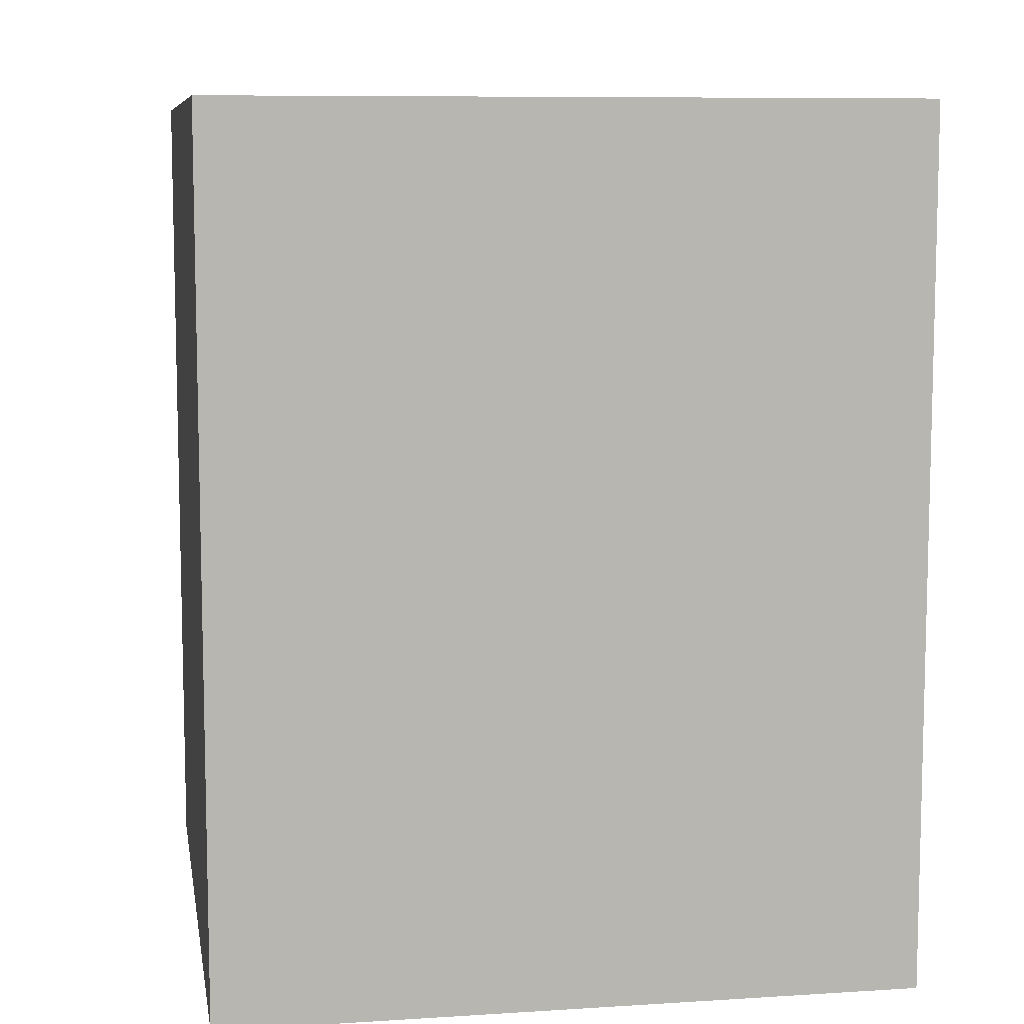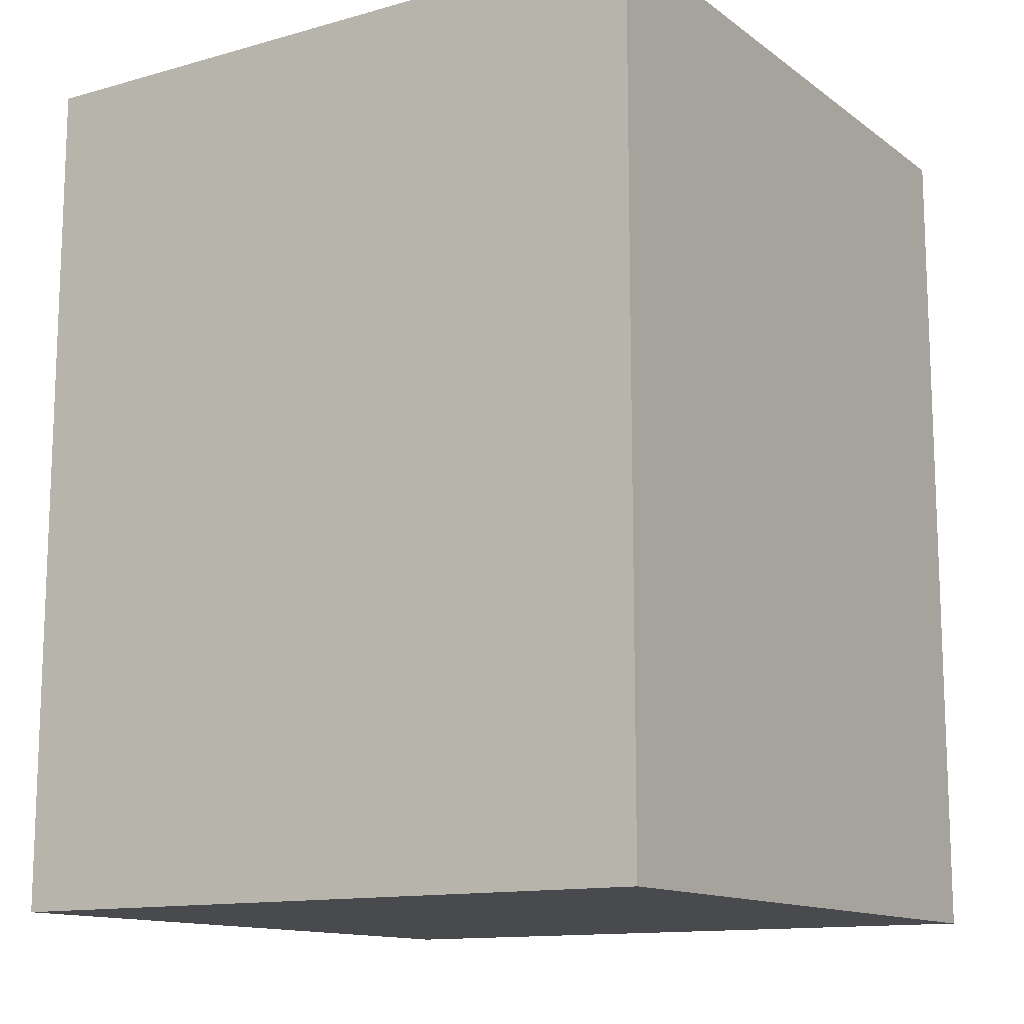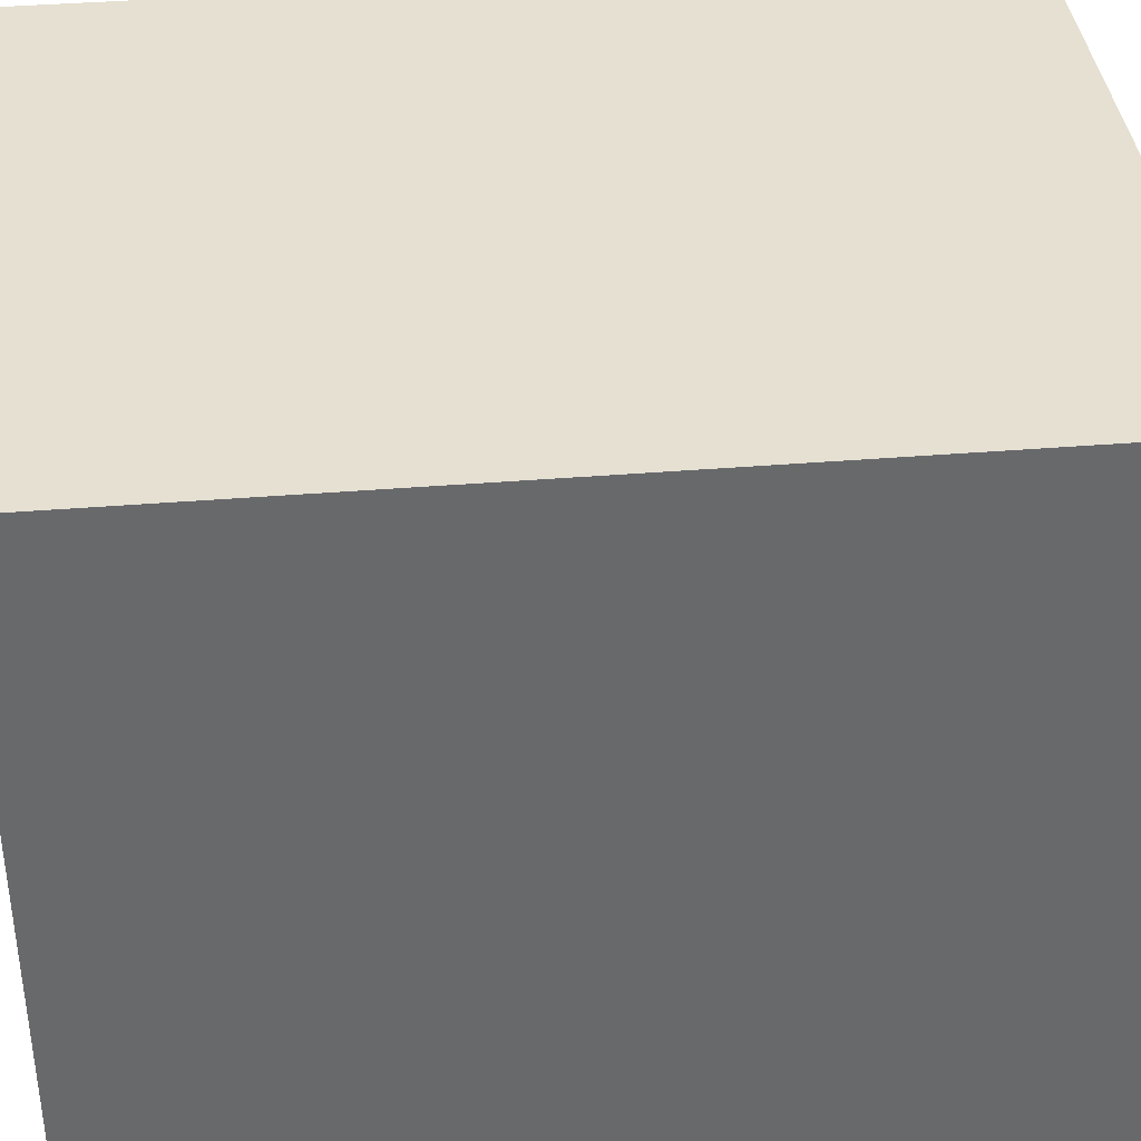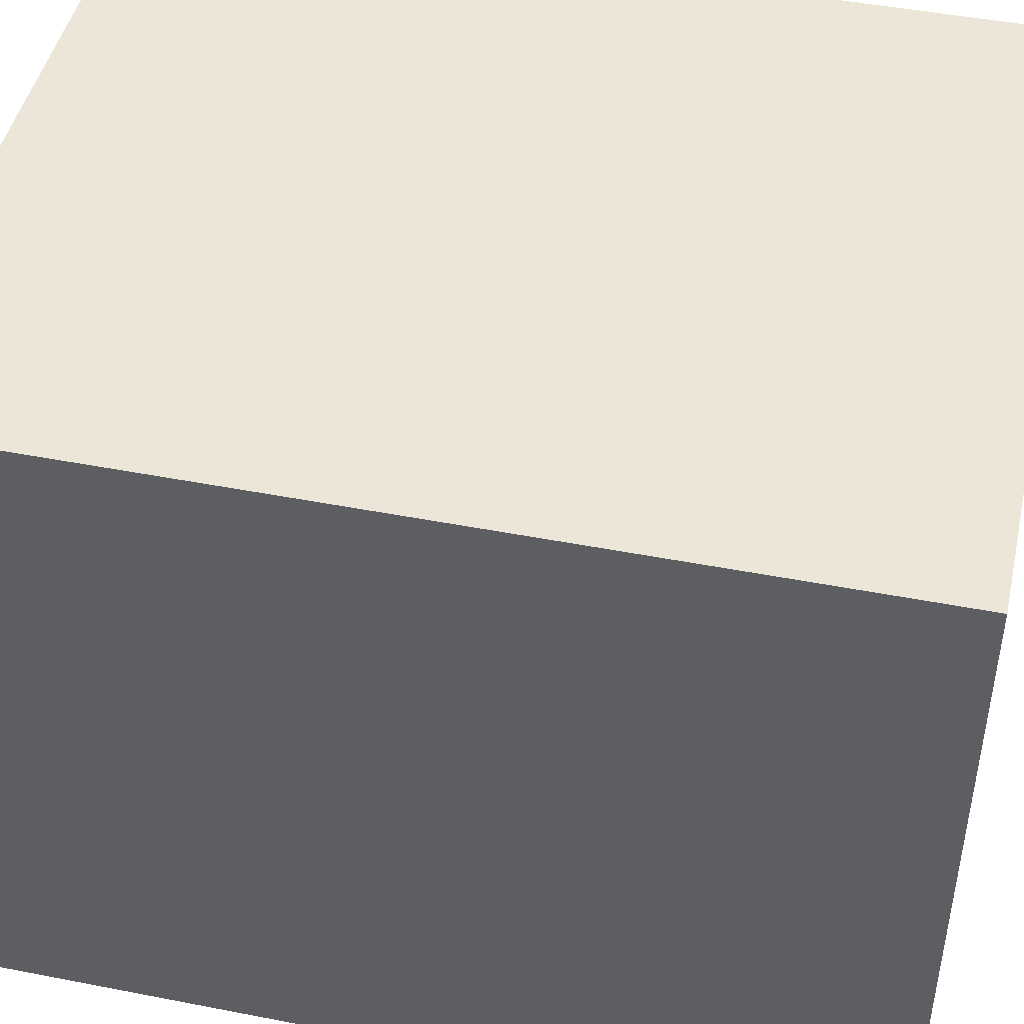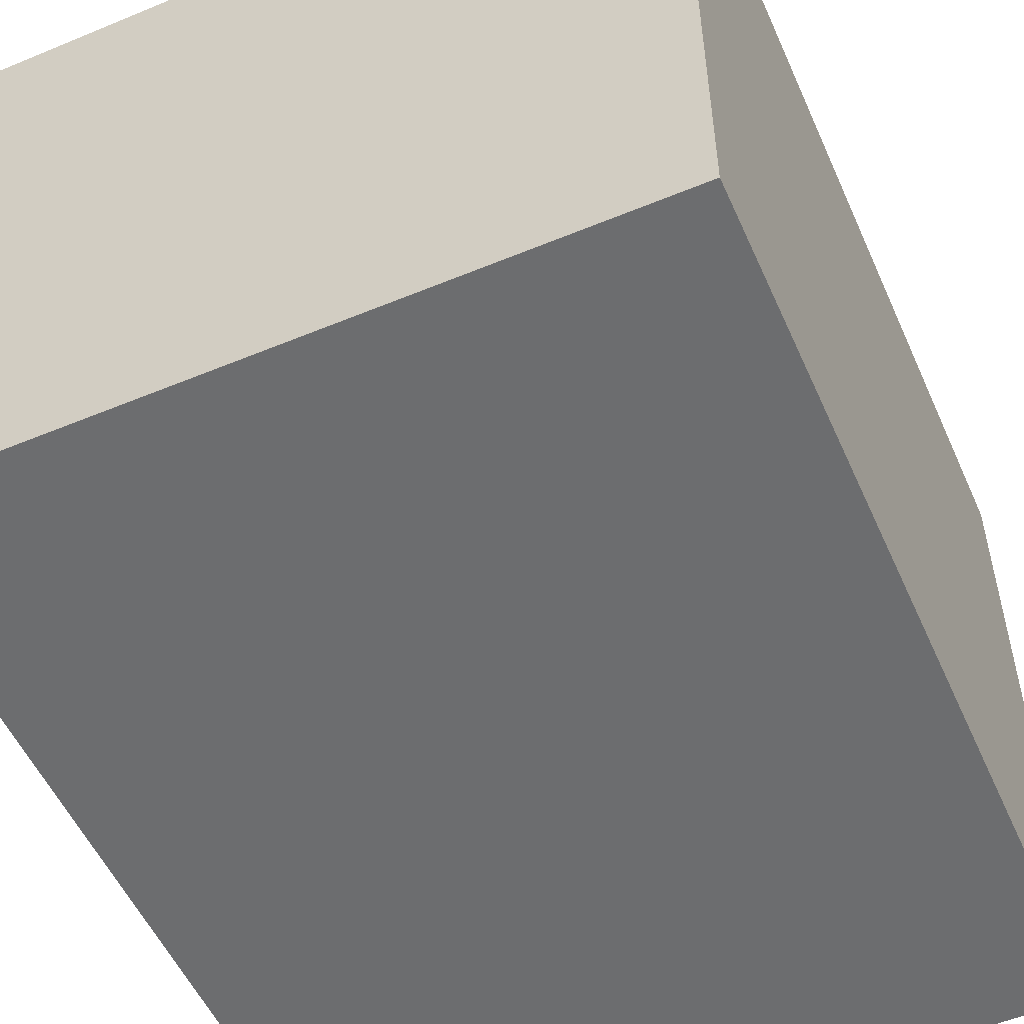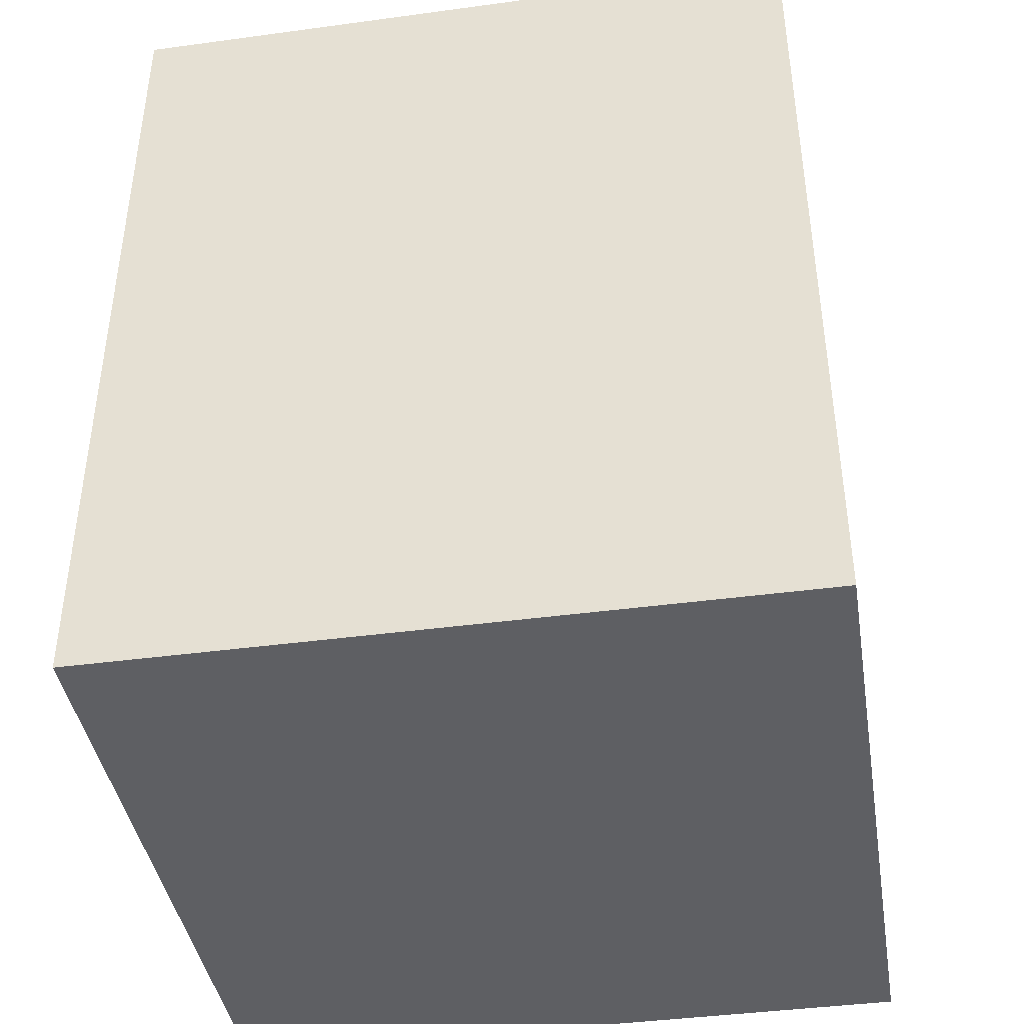
<metadata>
{"format":"obj","ext":"obj","renderer":"f3d","projection":"perspective","resolution":1024,"background":"white","views":[{"elev":8.6,"azim":80.3,"up":"+Y"},{"elev":-13.0,"azim":32.6,"up":"+Y"},{"elev":37.8,"azim":-96.0,"up":"+Z"},{"elev":46.1,"azim":-77.4,"up":"+Z"},{"elev":-53.9,"azim":23.8,"up":"+Z"},{"elev":-41.5,"azim":-170.7,"up":"+Y"}]}
</metadata>
<code>
o head_mesh
g head_mesh
v 0 0 0
v -0.2 0 0
v 0 0.25 0
v -0.2 0.25 0
v -0.2 0 -0.2
v -0.2 0.25 -0.2
v 0 0 -0.2
v 0 0.25 -0.2
f 3 4 2 1
f 4 6 5 2
f 6 8 7 5
f 8 3 1 7
f 8 6 4 3
f 1 2 5 7

</code>
